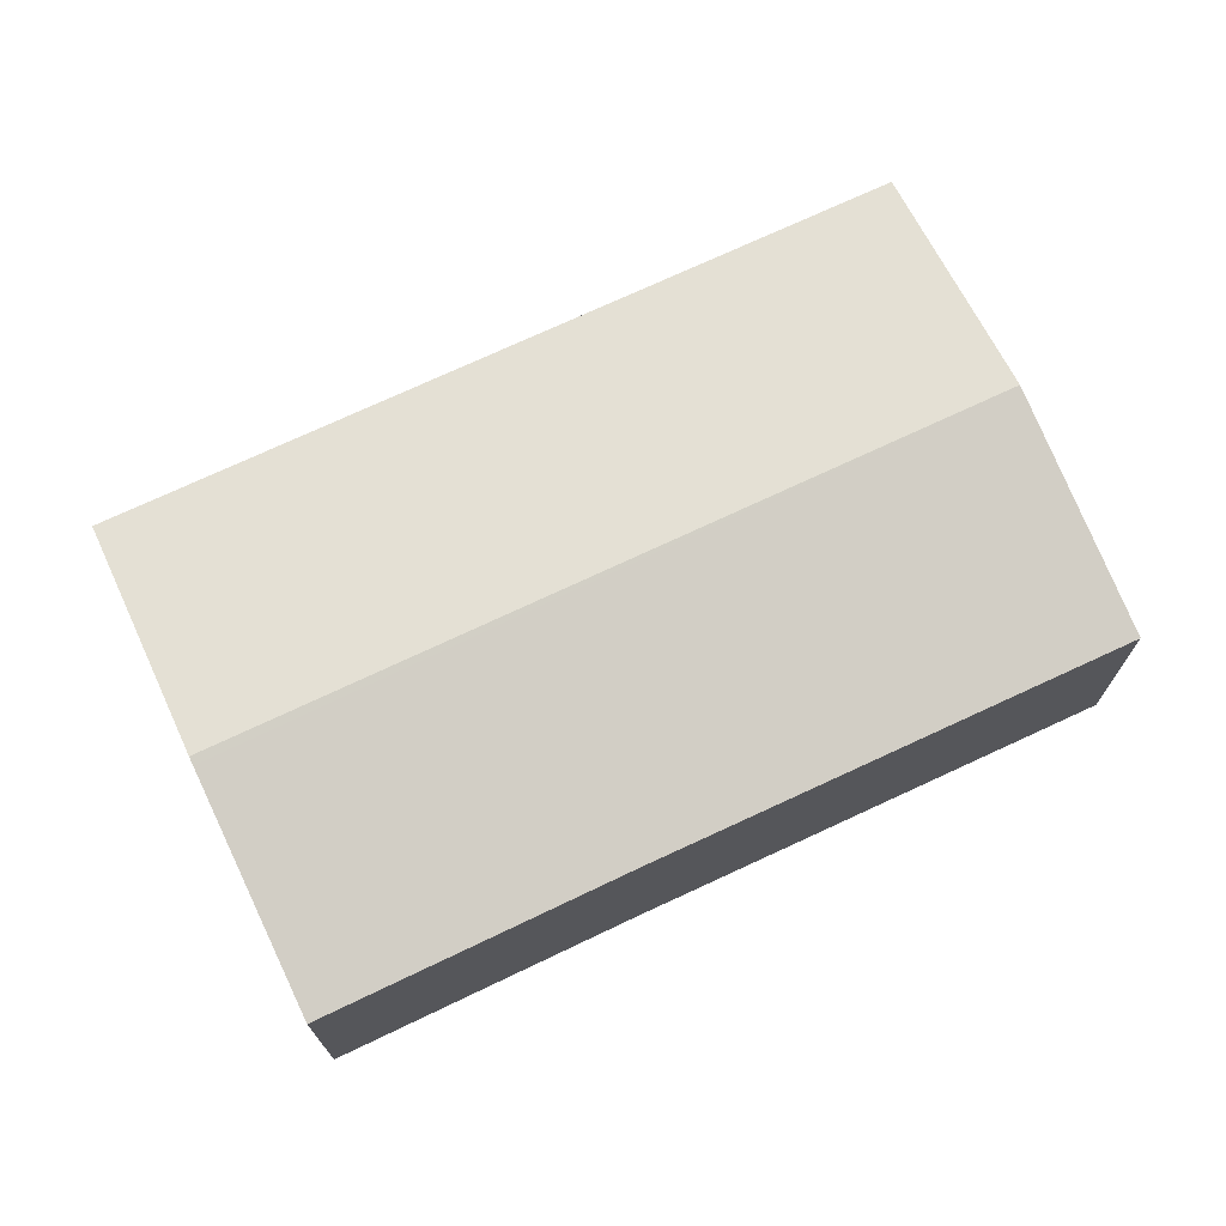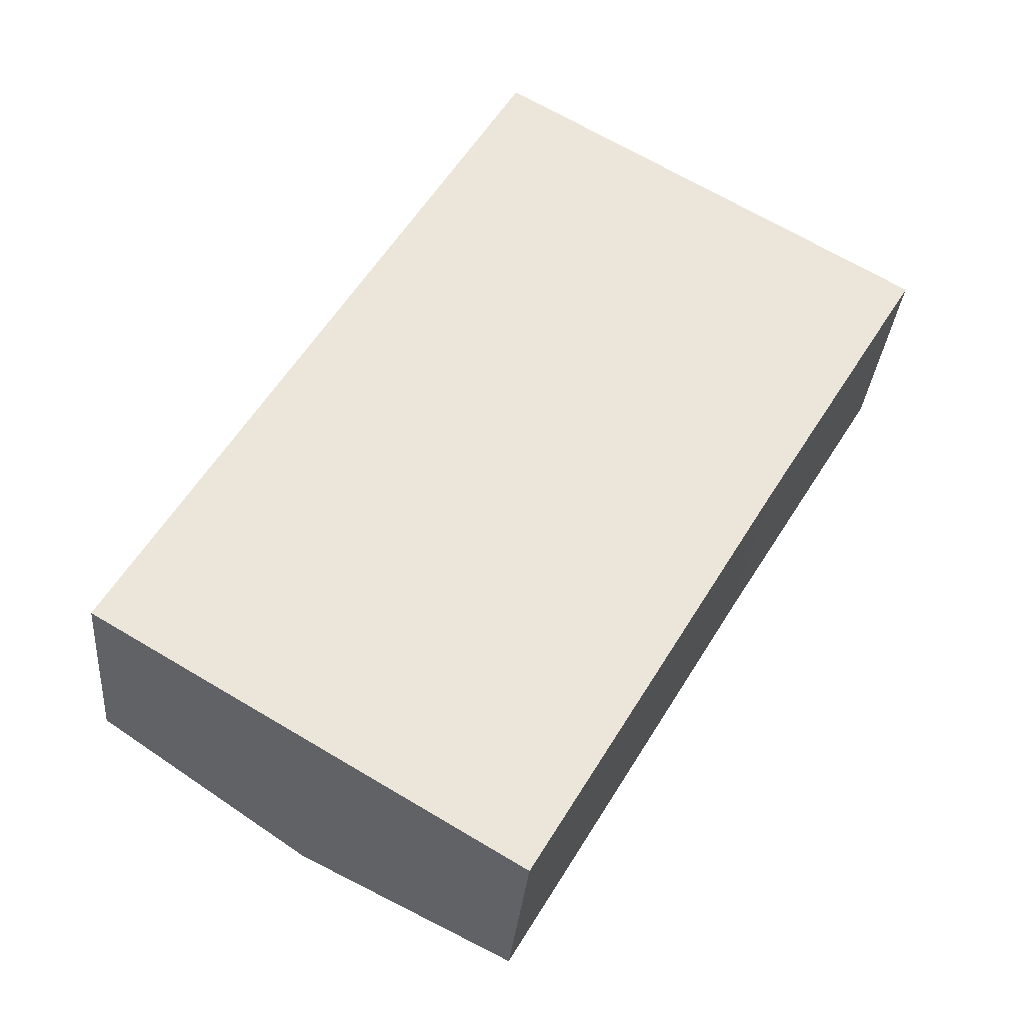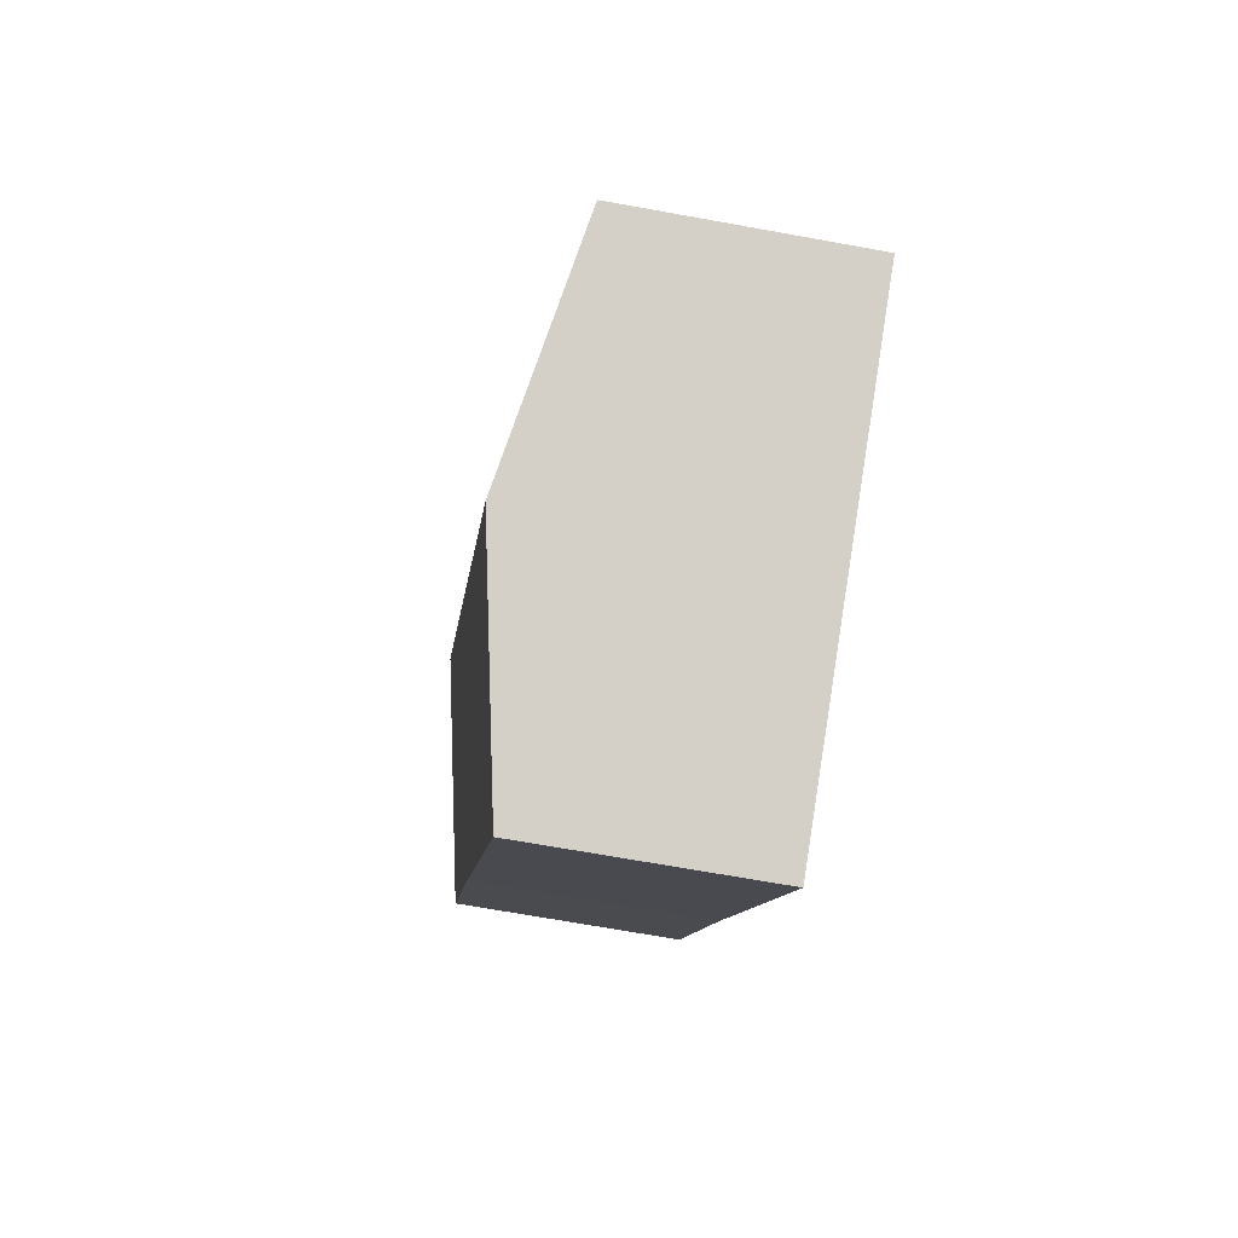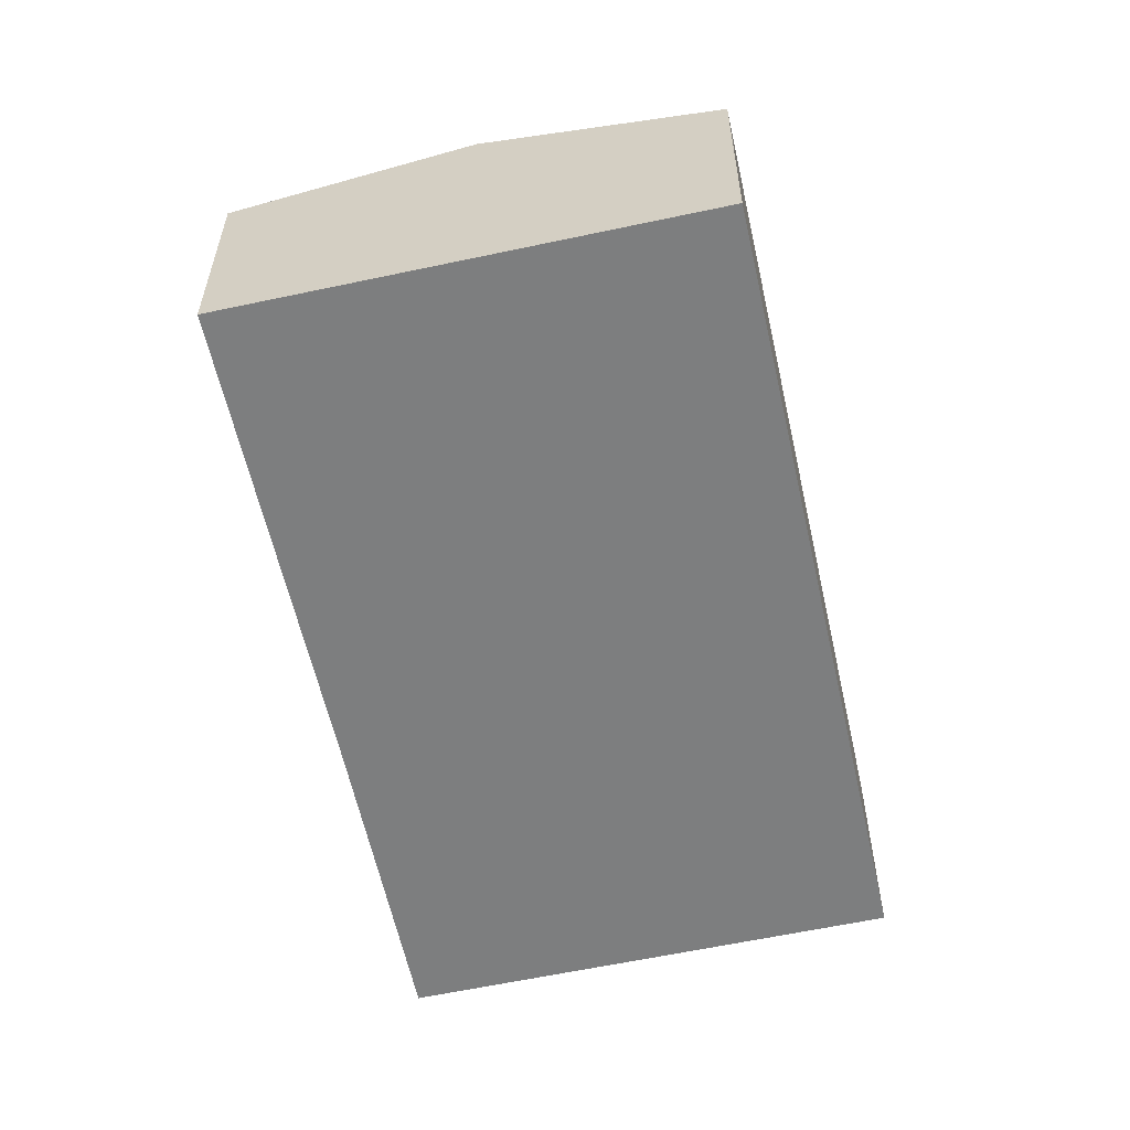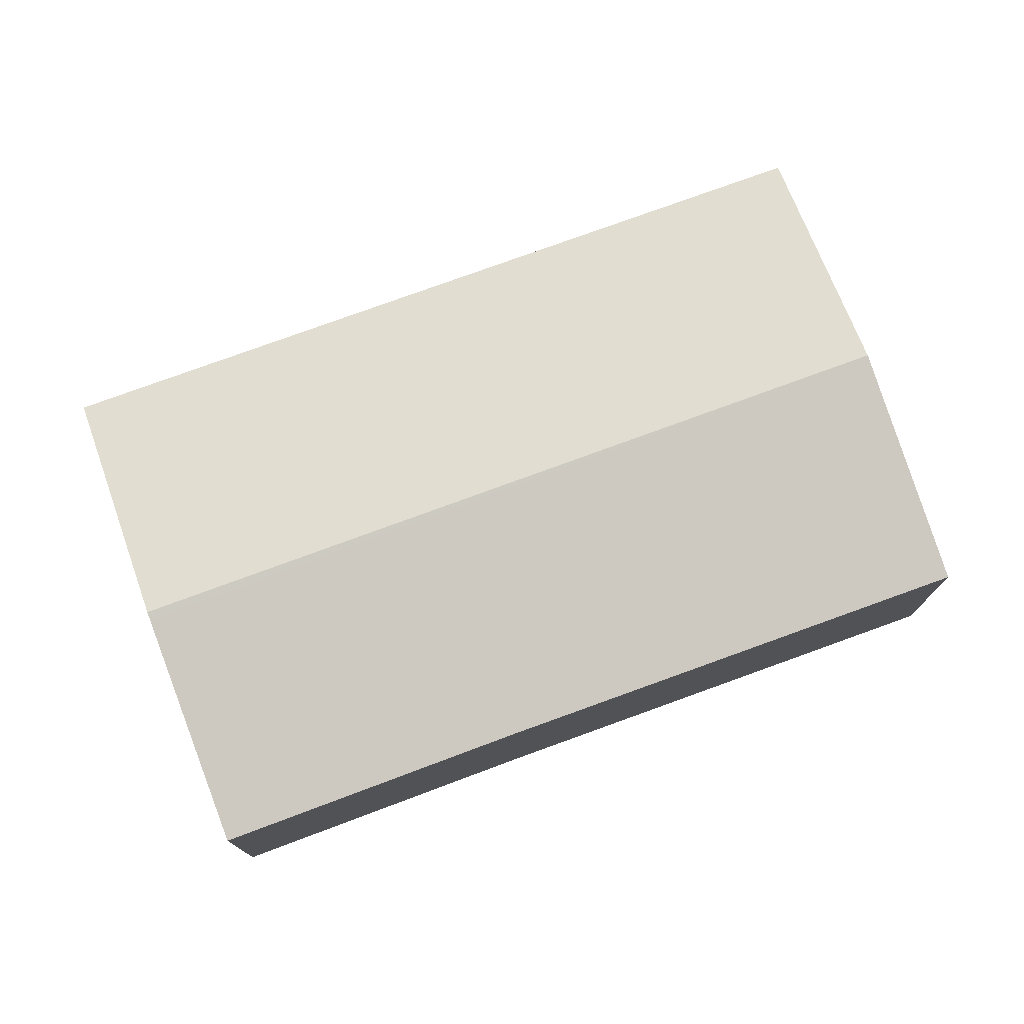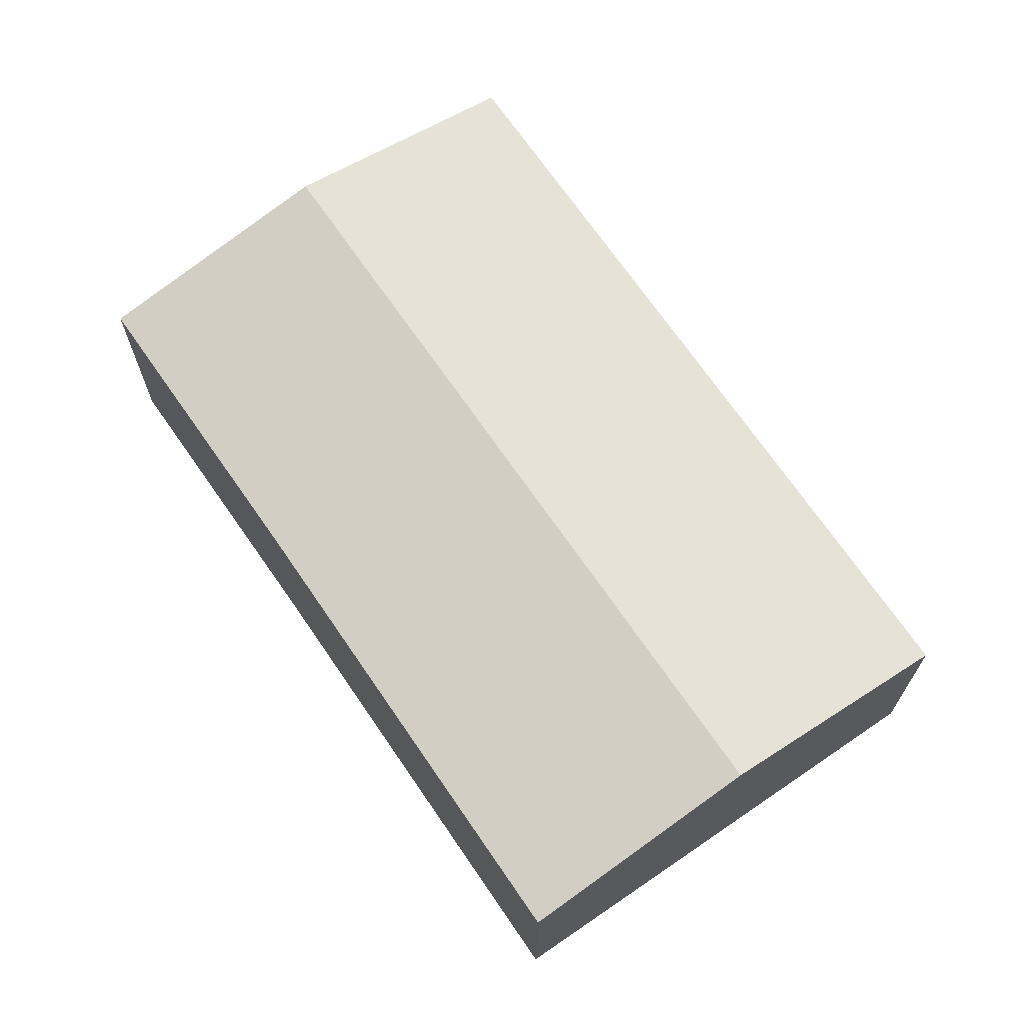
<metadata>
{"format":"obj","ext":"obj","renderer":"f3d","projection":"perspective","resolution":1024,"background":"white","views":[{"elev":73.2,"azim":95.7,"up":"+Y"},{"elev":-31.6,"azim":-4.8,"up":"+Z"},{"elev":-68.8,"azim":-100.3,"up":"+Z"},{"elev":-59.3,"azim":-136.8,"up":"+Y"},{"elev":77.1,"azim":100.7,"up":"+Y"},{"elev":69.8,"azim":176.3,"up":"+Y"}]}
</metadata>
<code>
v  23.77 10.38 21.15
v  7.934 10.44 -4.719
v  23.49 10.44 21.32
v  31.2 8.763 16.75
v  31.46 8.706 16.6
v  25.3 8.72 6.41
v  21.98 8.715 0.811
v  18.89 8.711 -4.409
v  15.9 8.706 -9.458
v  15.47 8.697 26.07
v  0 8.714 5.336e-16
v  18.17 9.286 24.47
v  20.33 9.757 23.19
v  22.15 10.15 22.11
v  15.9 5.791e-16 -9.458
v  18.89 2.7e-16 -4.409
v  21.98 -4.966e-17 0.811
v  25.3 -3.925e-16 6.41
v  31.46 -1.016e-15 16.6
v  7.934 2.89e-16 -4.719
v  0 0 0
v  15.47 -1.596e-15 26.07
v  18.17 -1.498e-15 24.47
v  20.33 -1.42e-15 23.19
v  22.15 -1.354e-15 22.11
v  23.49 -1.306e-15 21.32
v  23.77 -1.295e-15 21.15
v  31.2 -1.026e-15 16.75
g defaultobject
f 1 2 3
f 2 1 4
f 2 4 5
f 2 5 6
f 2 6 7
f 2 7 8
f 2 8 9
f 10 2 11
f 2 10 12
f 2 12 13
f 2 13 14
f 2 14 3
f 8 15 9
f 15 8 16
f 16 8 7
f 16 7 17
f 17 7 6
f 17 6 18
f 18 6 5
f 18 5 19
f 15 2 9
f 2 15 11
f 11 15 20
f 11 20 21
f 21 10 11
f 10 21 22
f 22 12 10
f 12 22 13
f 13 22 14
f 14 22 3
f 3 22 1
f 1 22 4
f 4 22 23
f 4 23 24
f 4 24 25
f 4 25 26
f 4 26 27
f 4 27 28
f 4 28 5
f 5 28 19
f 16 20 15
f 20 16 21
f 21 16 17
f 21 17 22
f 22 17 18
f 22 18 23
f 23 18 27
f 27 18 28
f 28 18 19
f 23 27 26
f 23 26 25
f 23 25 24

</code>
